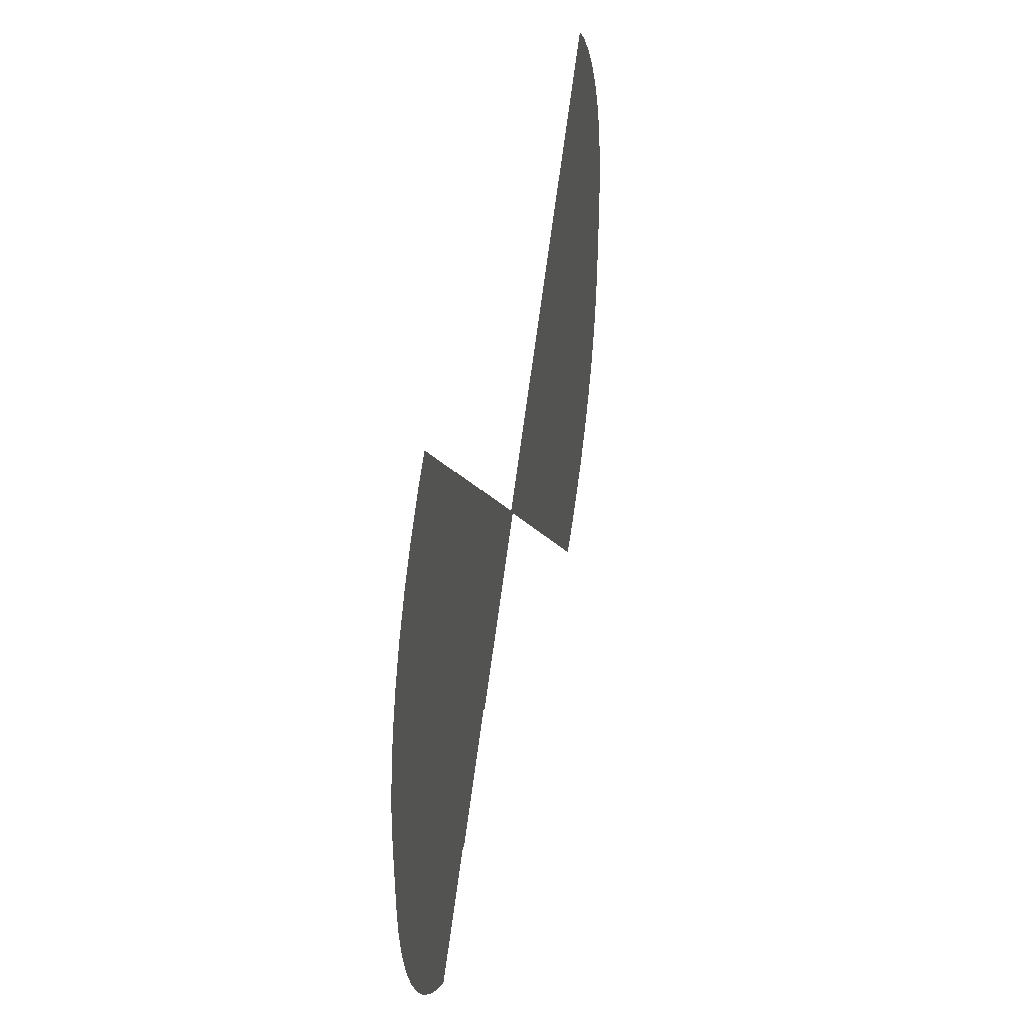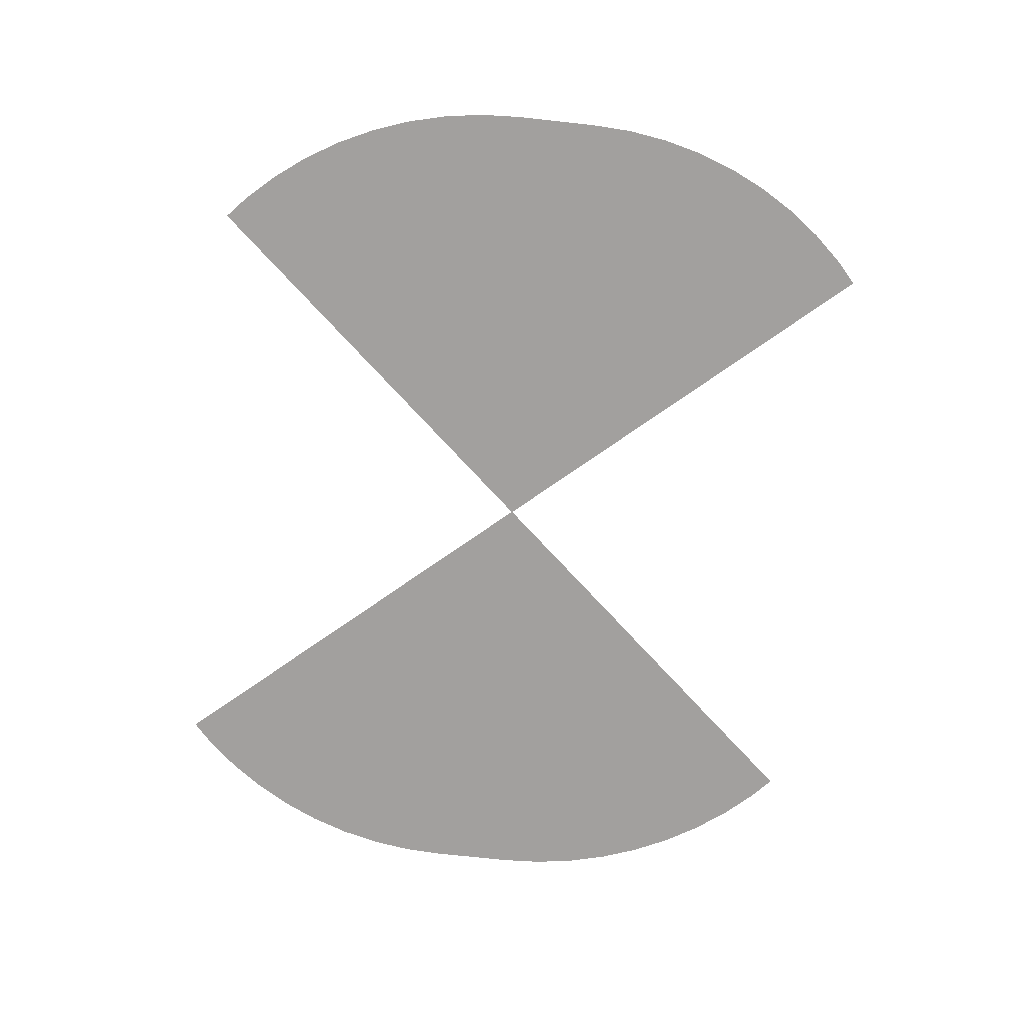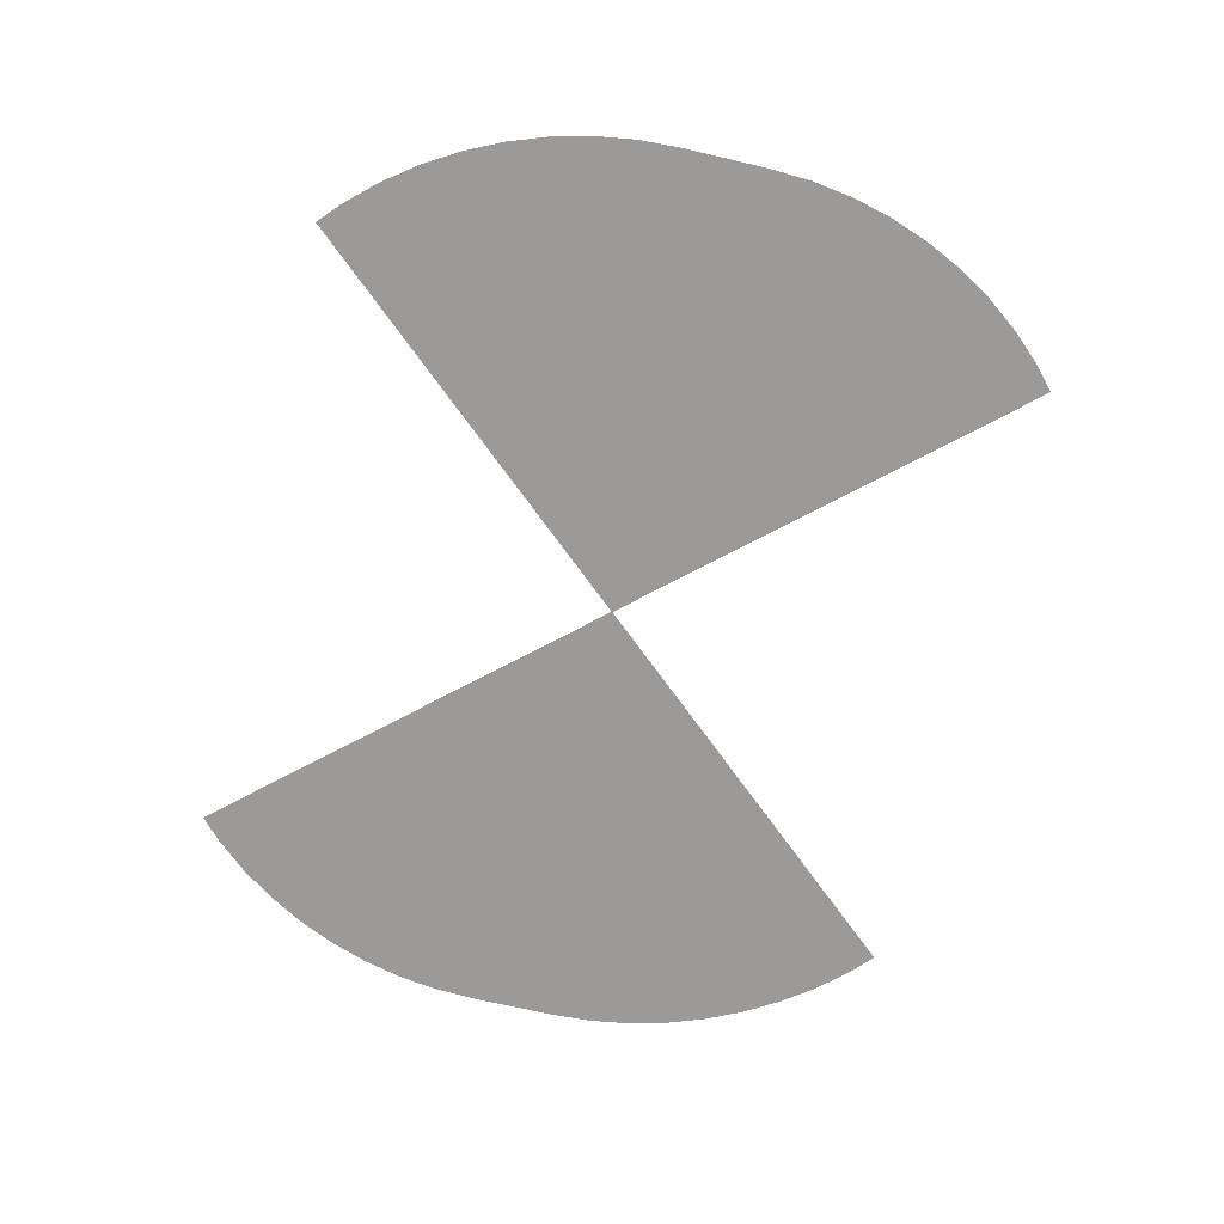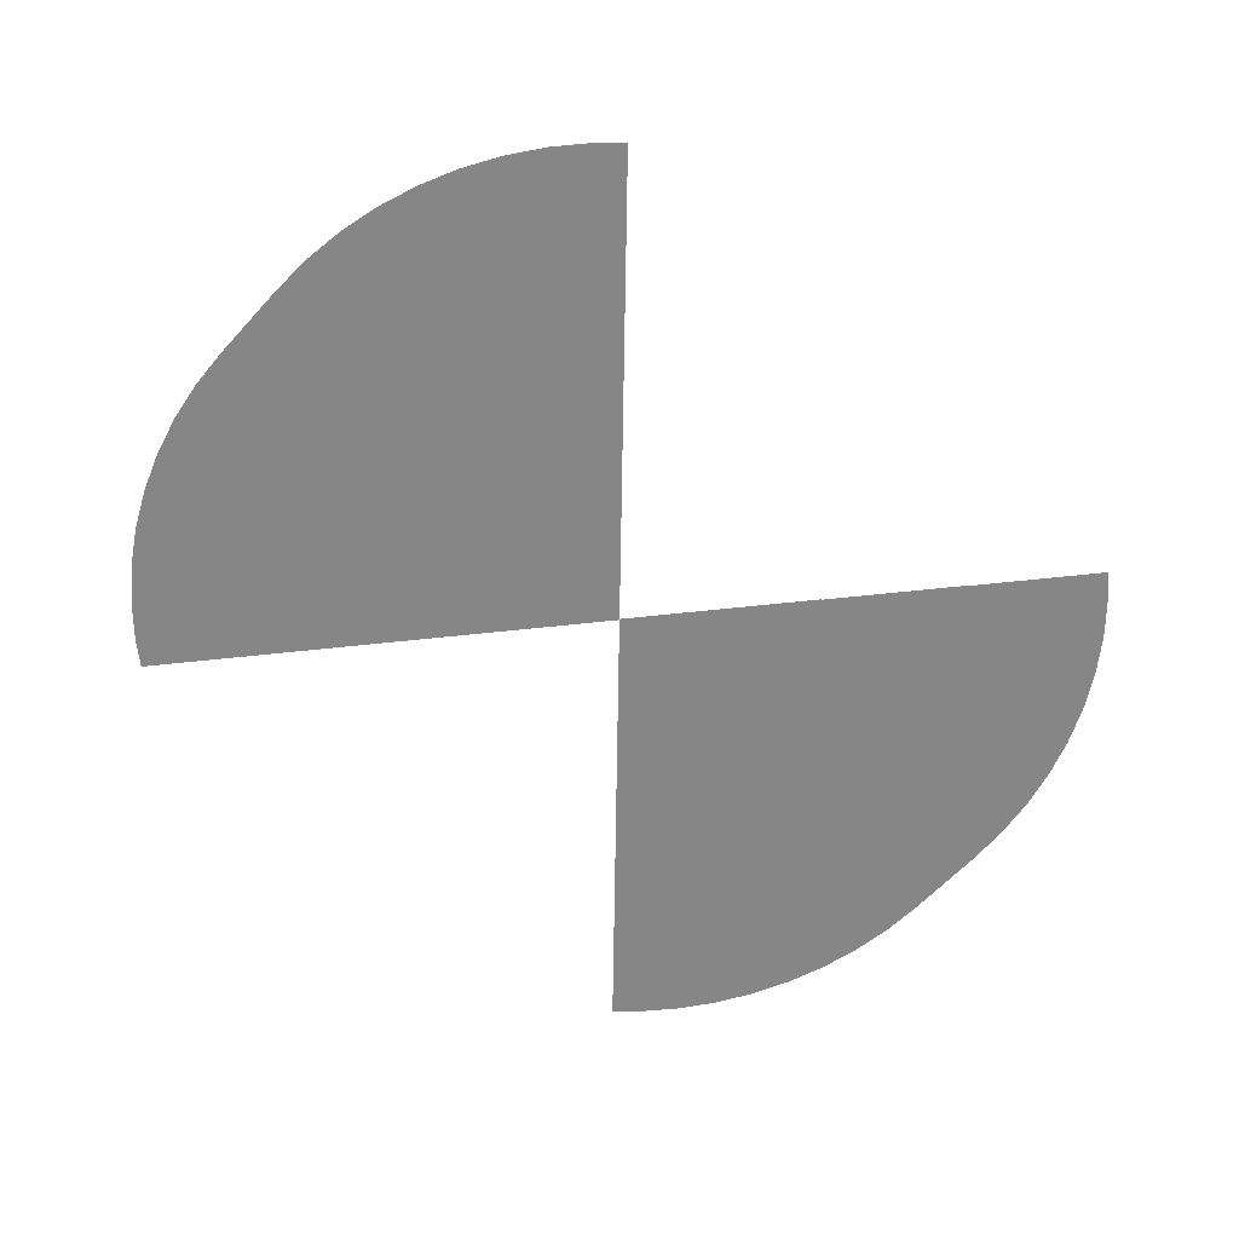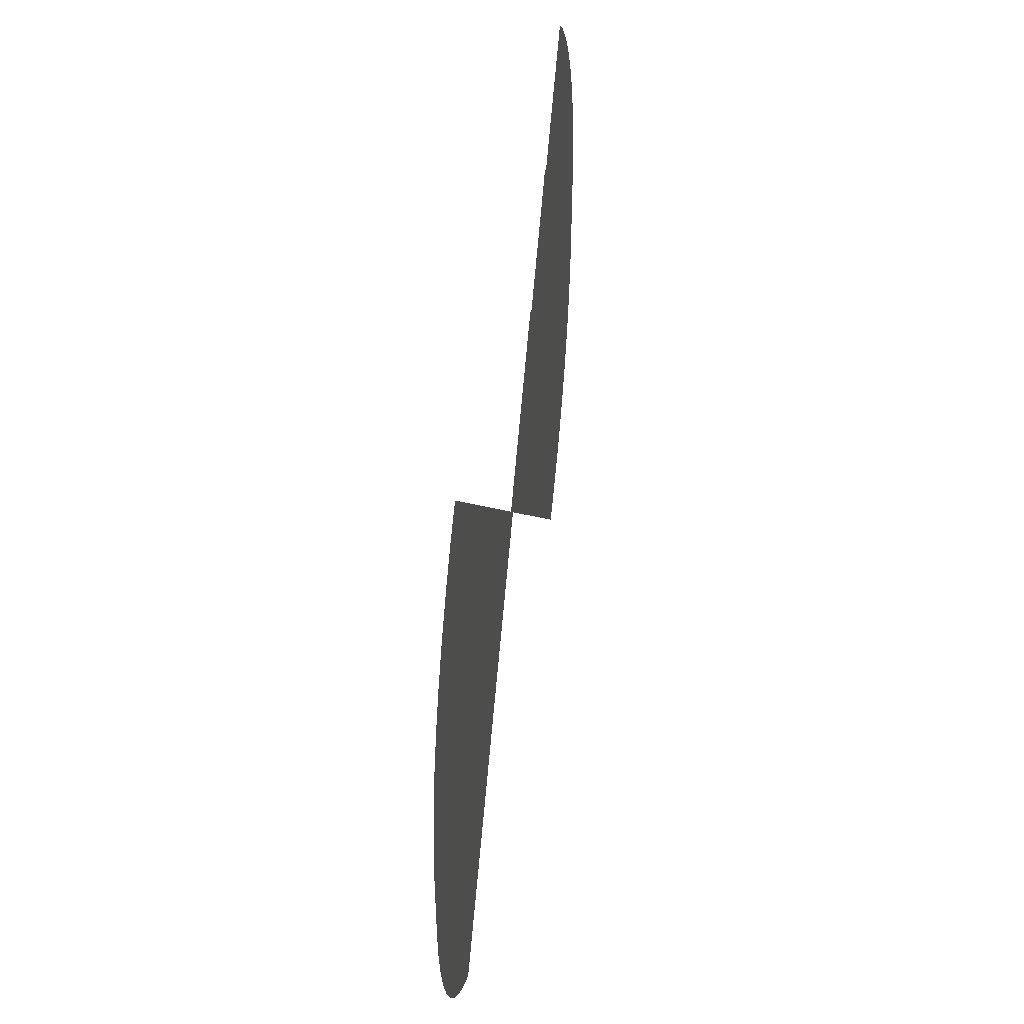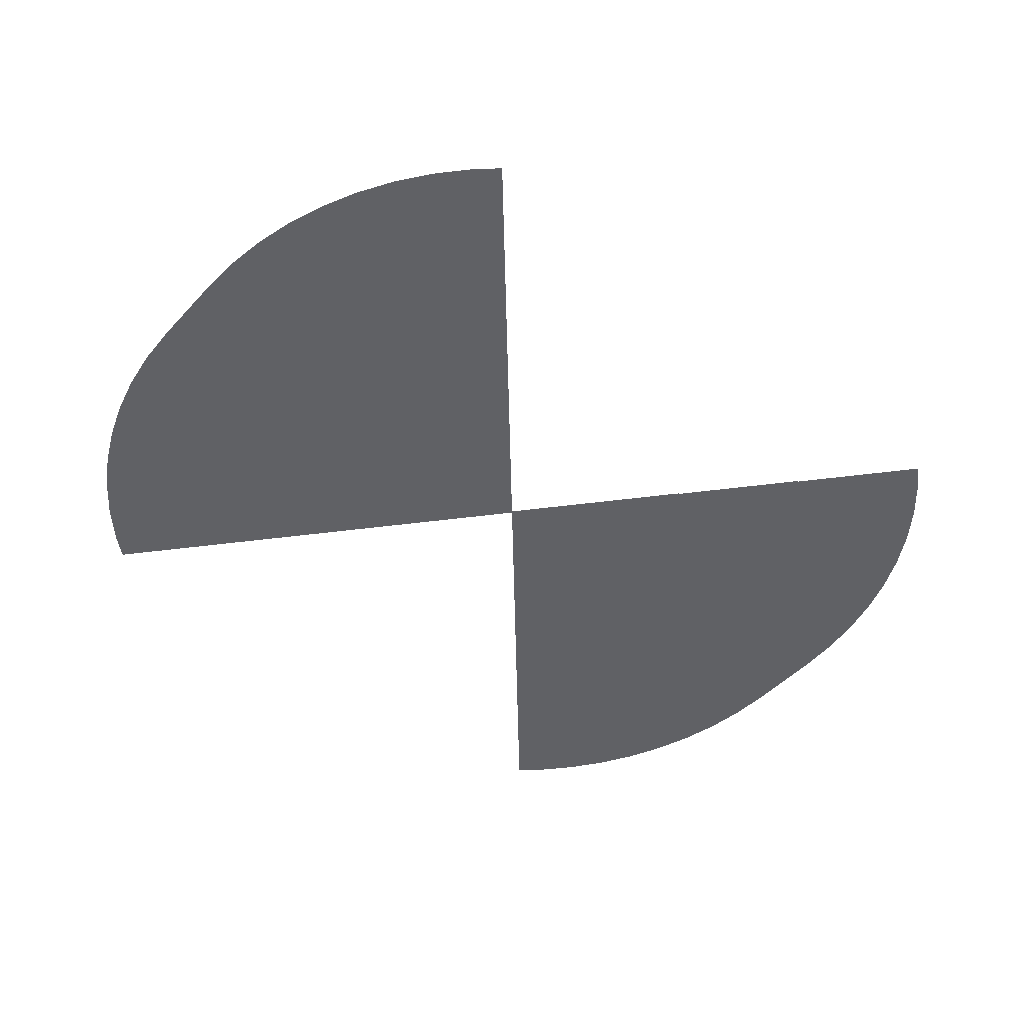
<metadata>
{"format":"obj","ext":"obj","renderer":"f3d","projection":"perspective","resolution":1024,"background":"white","views":[{"elev":43.4,"azim":102.4,"up":"+Z"},{"elev":-71.9,"azim":83.8,"up":"+Y"},{"elev":-69.3,"azim":76.8,"up":"+Y"},{"elev":-62.2,"azim":137.7,"up":"+Y"},{"elev":47.8,"azim":-81.7,"up":"+Z"},{"elev":-47.2,"azim":139.8,"up":"+Y"}]}
</metadata>
<code>
o s3_Circle.002
v -19.22 0 -1.747
v -14.1 0 -14.1
v -15.25 0 -12.83
v -16.28 0 -11.45
v -17.16 0 -9.984
v -17.89 0 -8.434
v -18.47 0 -6.819
v -18.88 0 -5.156
v -19.14 0 -3.46
v -19.22 0 1.747
v -19.14 0 3.46
v -18.88 0 5.156
v -18.47 0 6.819
v -17.89 0 8.434
v -17.16 0 9.984
v -16.28 0 11.45
v -15.25 0 12.83
v -14.1 0 14.1
v -13.17 0 -14.94
v -0 0 0
v -13.17 0 14.94
v -13.4 0.04 -1.747
v -9.984 0.04 -9.984
v -10.75 0.04 -9.137
v -11.43 0.04 -8.219
v -12.02 0.04 -7.238
v -12.51 0.04 -6.205
v -12.89 0.04 -5.129
v -13.17 0.04 -4.02
v -13.34 0.04 -2.889
v -13.4 0.04 1.747
v -13.34 0.04 2.889
v -13.17 0.04 4.02
v -12.89 0.04 5.129
v -12.51 0.04 6.205
v -12.02 0.04 7.238
v -11.43 0.04 8.219
v -10.75 0.04 9.137
v -9.984 0.04 9.984
v -9.327 0.04 -10.58
v -0 0.04 0
v -9.327 0.04 10.58
v -7.572 0.08 -1.747
v -5.866 0.08 -5.866
v -6.25 0.08 -5.442
v -6.59 0.08 -4.983
v -6.884 0.08 -4.493
v -7.128 0.08 -3.976
v -7.321 0.08 -3.438
v -7.46 0.08 -2.884
v -7.544 0.08 -2.318
v -7.572 0.08 1.747
v -7.544 0.08 2.318
v -7.46 0.08 2.884
v -7.321 0.08 3.438
v -7.128 0.08 3.976
v -6.884 0.08 4.493
v -6.59 0.08 4.983
v -6.25 0.08 5.442
v -5.866 0.08 5.866
v -0 0.08 0
v -5.48 0.08 -6.216
v -5.48 0.08 6.216
v 19.22 0 1.747
v 14.1 0 14.1
v 15.25 0 12.83
v 16.28 0 11.45
v 17.16 0 9.984
v 17.89 0 8.434
v 18.47 0 6.819
v 18.88 0 5.156
v 19.14 0 3.46
v 19.22 0 -1.747
v 19.14 0 -3.46
v 18.88 0 -5.156
v 18.47 0 -6.819
v 17.89 0 -8.434
v 17.16 0 -9.984
v 16.28 0 -11.45
v 15.25 0 -12.83
v 14.1 0 -14.1
v 13.17 0 14.94
v -0 0 0
v 13.17 0 -14.94
v 13.4 0.04 1.747
v 9.984 0.04 9.984
v 10.75 0.04 9.137
v 11.43 0.04 8.219
v 12.02 0.04 7.238
v 12.51 0.04 6.205
v 12.89 0.04 5.129
v 13.17 0.04 4.02
v 13.34 0.04 2.889
v 13.4 0.04 -1.747
v 13.34 0.04 -2.889
v 13.17 0.04 -4.02
v 12.89 0.04 -5.129
v 12.51 0.04 -6.205
v 12.02 0.04 -7.238
v 11.43 0.04 -8.219
v 10.75 0.04 -9.137
v 9.984 0.04 -9.984
v 9.327 0.04 10.58
v 0 0.04 -0
v 9.327 0.04 -10.58
v 7.572 0.08 1.747
v 5.866 0.08 5.866
v 6.25 0.08 5.442
v 6.59 0.08 4.983
v 6.884 0.08 4.493
v 7.128 0.08 3.976
v 7.321 0.08 3.438
v 7.46 0.08 2.884
v 7.544 0.08 2.318
v 7.572 0.08 -1.747
v 7.544 0.08 -2.318
v 7.46 0.08 -2.884
v 7.321 0.08 -3.438
v 7.128 0.08 -3.976
v 6.884 0.08 -4.493
v 6.59 0.08 -4.983
v 6.25 0.08 -5.442
v 5.866 0.08 -5.866
v 0 0.08 -0
v 5.48 0.08 6.216
v 5.48 0.08 -6.216
g s3_Circle.002_None
f 17 18 20
f 38 39 41
f 59 60 61
f 18 21 20
f 20 19 2
f 2 3 20
f 3 4 20
f 4 5 20
f 5 6 20
f 6 7 20
f 7 8 20
f 8 9 20
f 9 1 20
f 1 10 20
f 10 11 20
f 11 12 20
f 12 13 20
f 13 14 20
f 14 15 20
f 15 16 20
f 16 17 20
f 39 42 41
f 41 40 23
f 23 24 41
f 24 25 41
f 25 26 41
f 26 27 41
f 27 28 41
f 28 29 41
f 29 30 41
f 30 22 41
f 22 31 41
f 31 32 41
f 32 33 41
f 33 34 41
f 34 35 41
f 35 36 41
f 36 37 41
f 37 38 41
f 60 63 61
f 61 62 44
f 44 45 61
f 45 46 61
f 46 47 61
f 47 48 61
f 48 49 61
f 49 50 61
f 50 51 61
f 51 43 61
f 43 52 61
f 52 53 61
f 53 54 61
f 54 55 61
f 55 56 61
f 56 57 61
f 57 58 61
f 58 59 61
f 80 81 83
f 101 102 104
f 122 123 124
f 81 84 83
f 83 82 65
f 65 66 83
f 66 67 83
f 67 68 83
f 68 69 83
f 69 70 83
f 70 71 83
f 71 72 83
f 72 64 83
f 64 73 83
f 73 74 83
f 74 75 83
f 75 76 83
f 76 77 83
f 77 78 83
f 78 79 83
f 79 80 83
f 102 105 104
f 104 103 86
f 86 87 104
f 87 88 104
f 88 89 104
f 89 90 104
f 90 91 104
f 91 92 104
f 92 93 104
f 93 85 104
f 85 94 104
f 94 95 104
f 95 96 104
f 96 97 104
f 97 98 104
f 98 99 104
f 99 100 104
f 100 101 104
f 123 126 124
f 124 125 107
f 107 108 124
f 108 109 124
f 109 110 124
f 110 111 124
f 111 112 124
f 112 113 124
f 113 114 124
f 114 106 124
f 106 115 124
f 115 116 124
f 116 117 124
f 117 118 124
f 118 119 124
f 119 120 124
f 120 121 124
f 121 122 124

</code>
